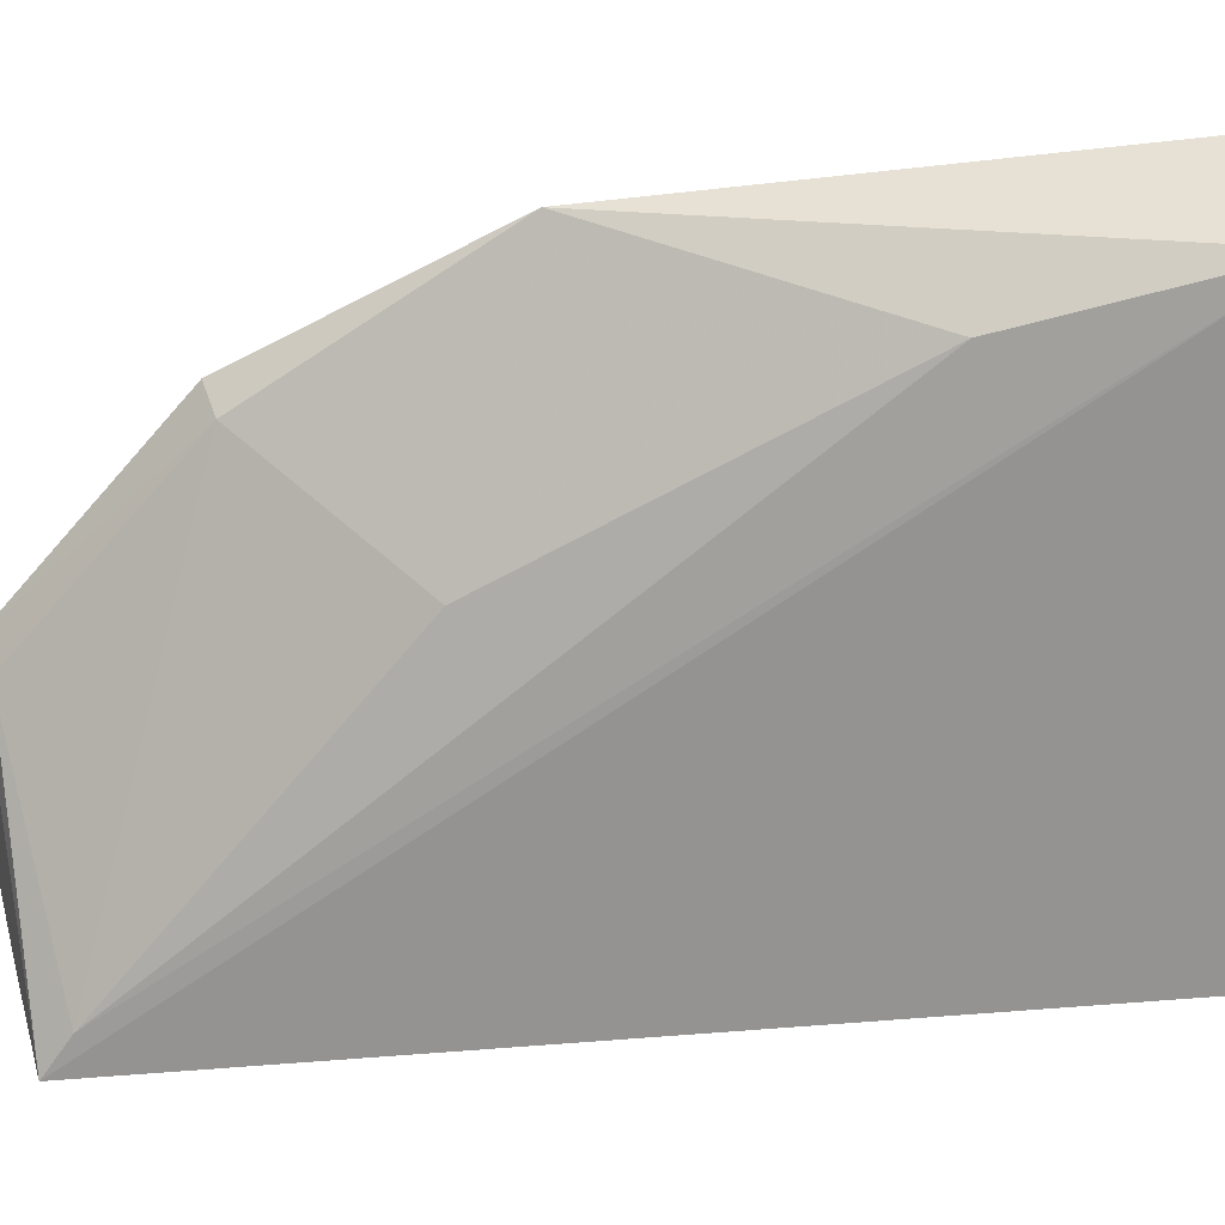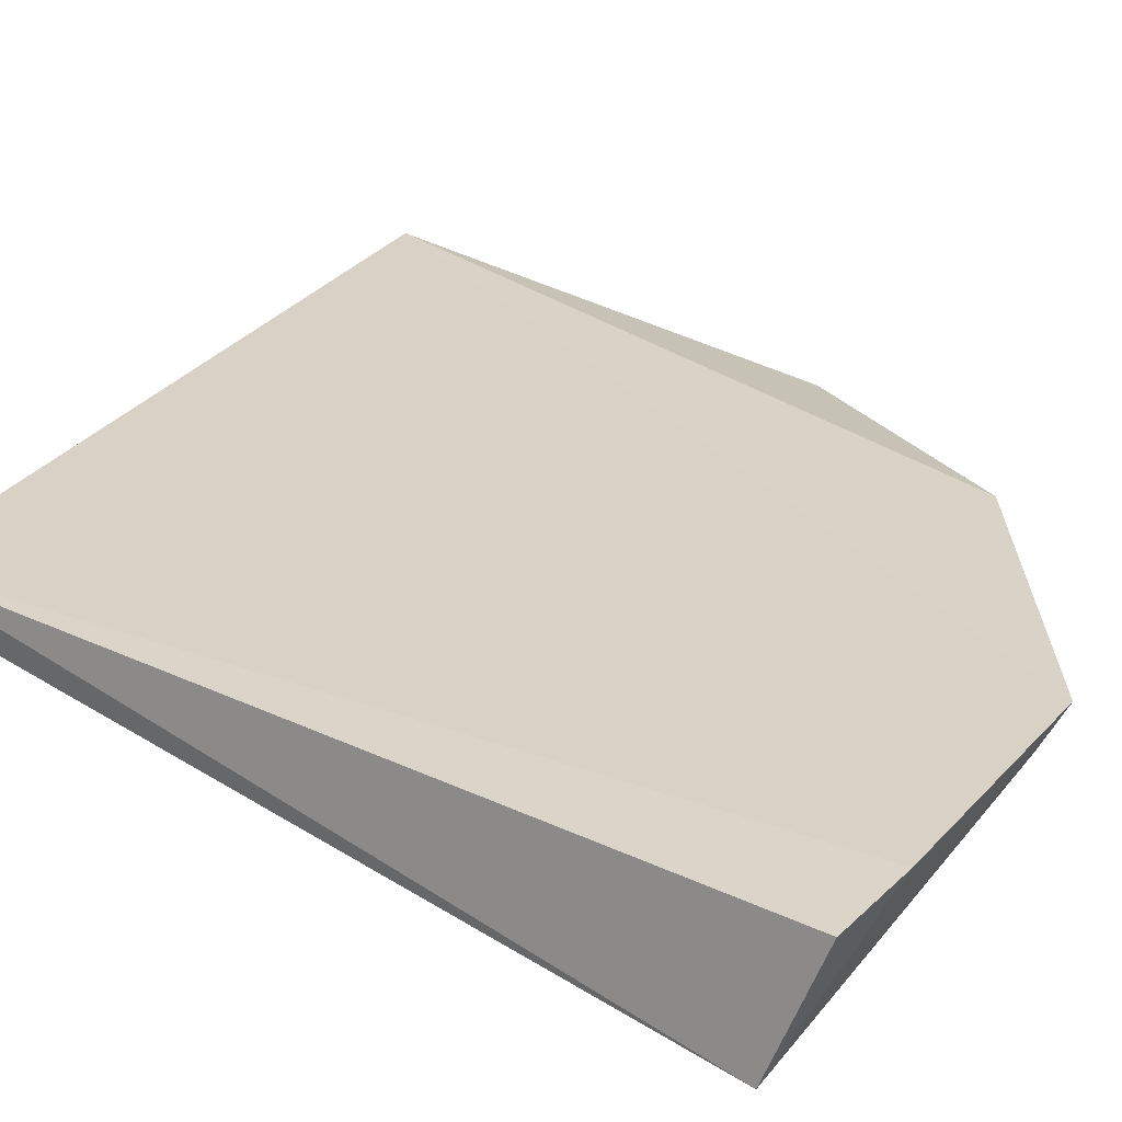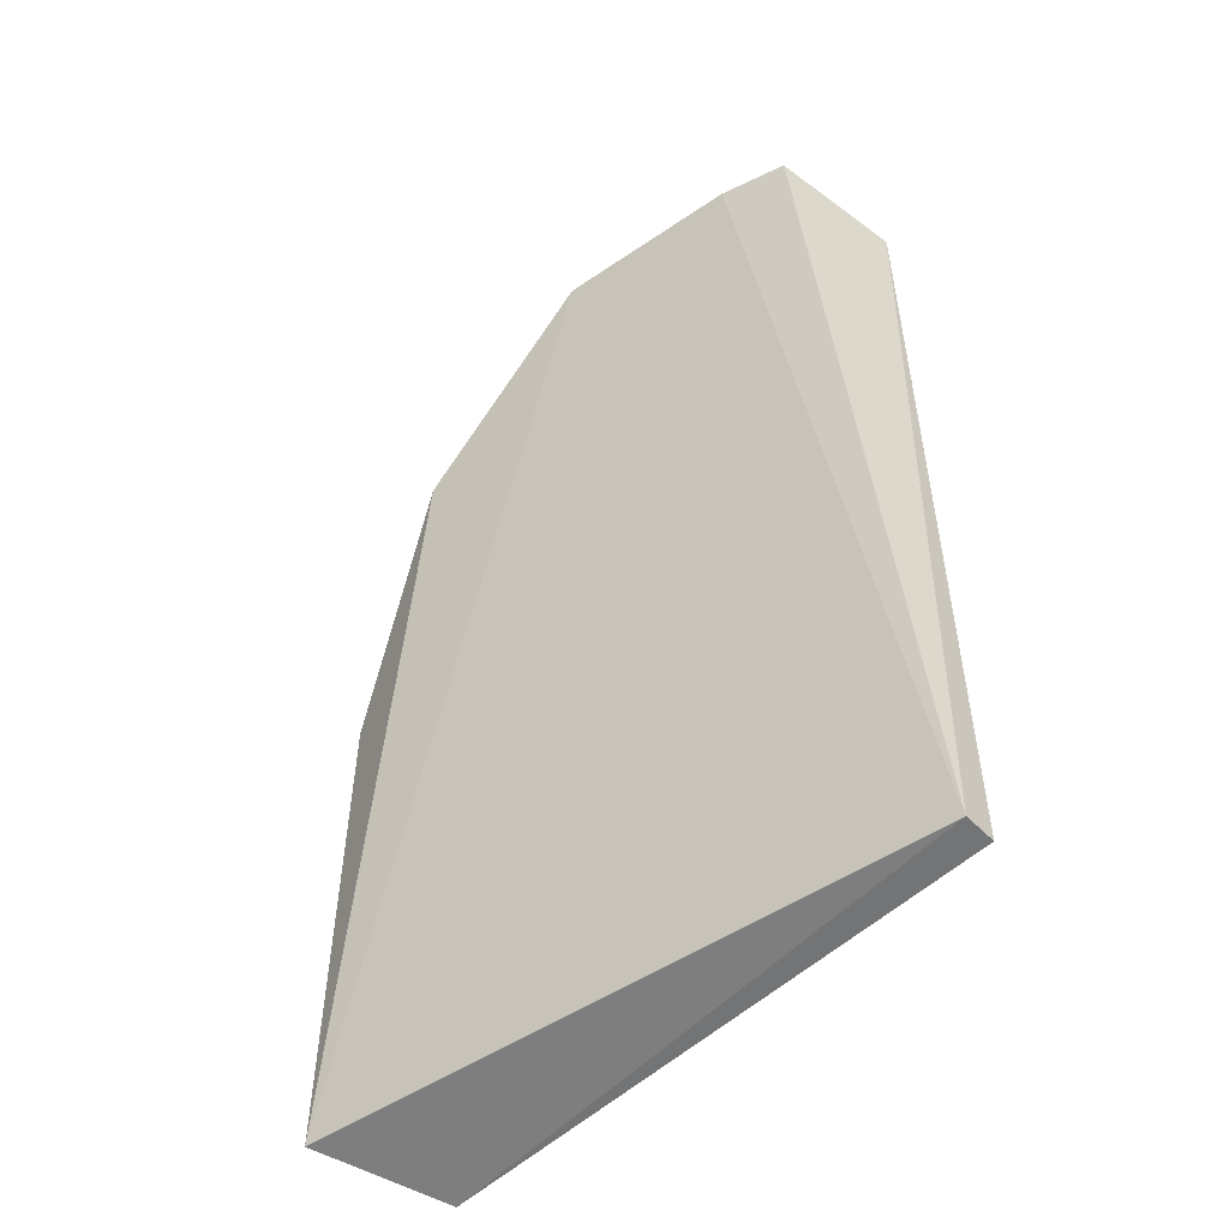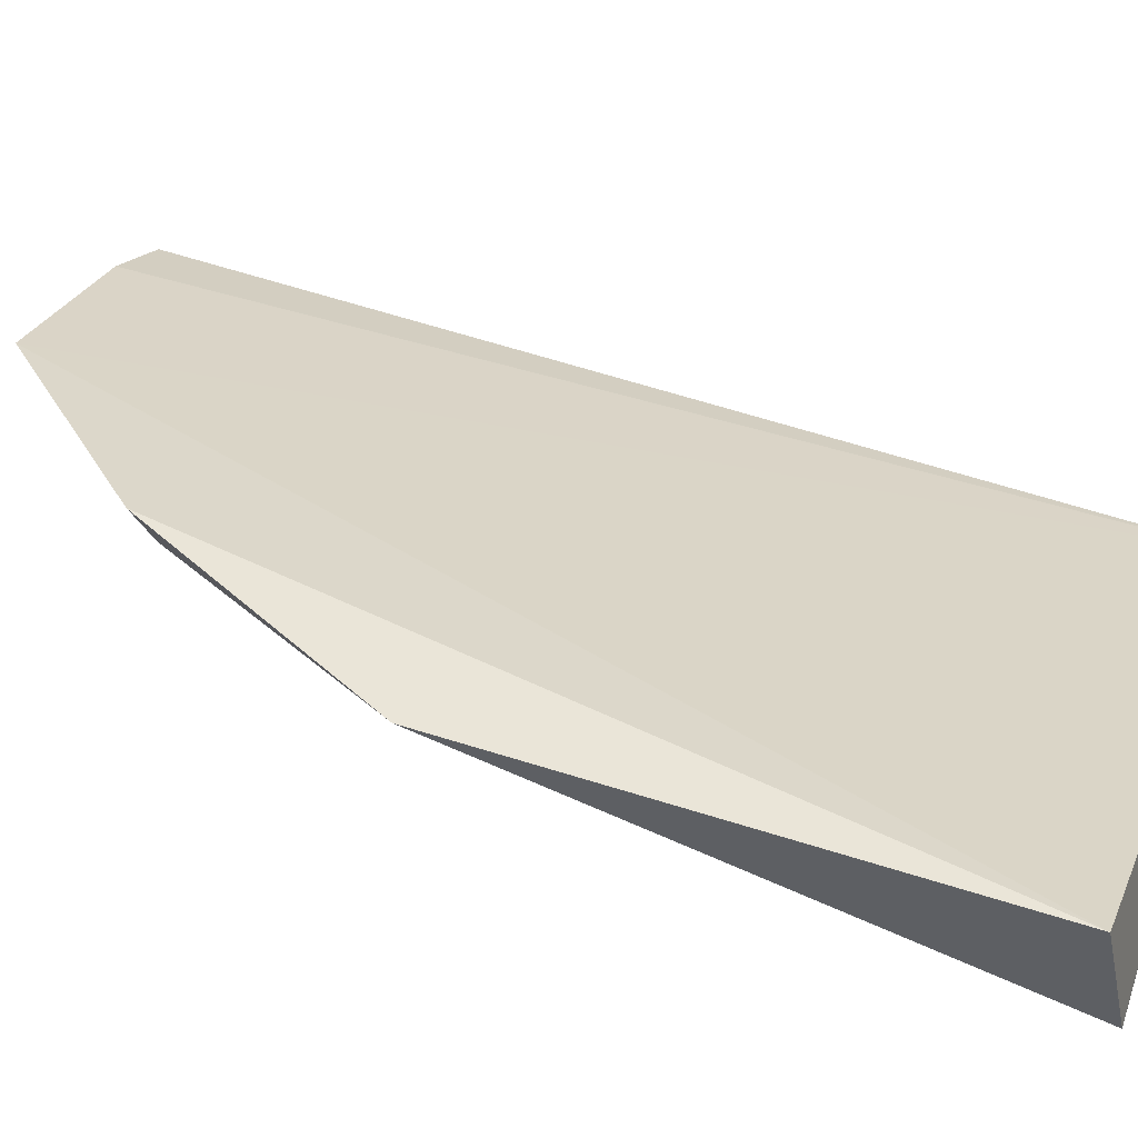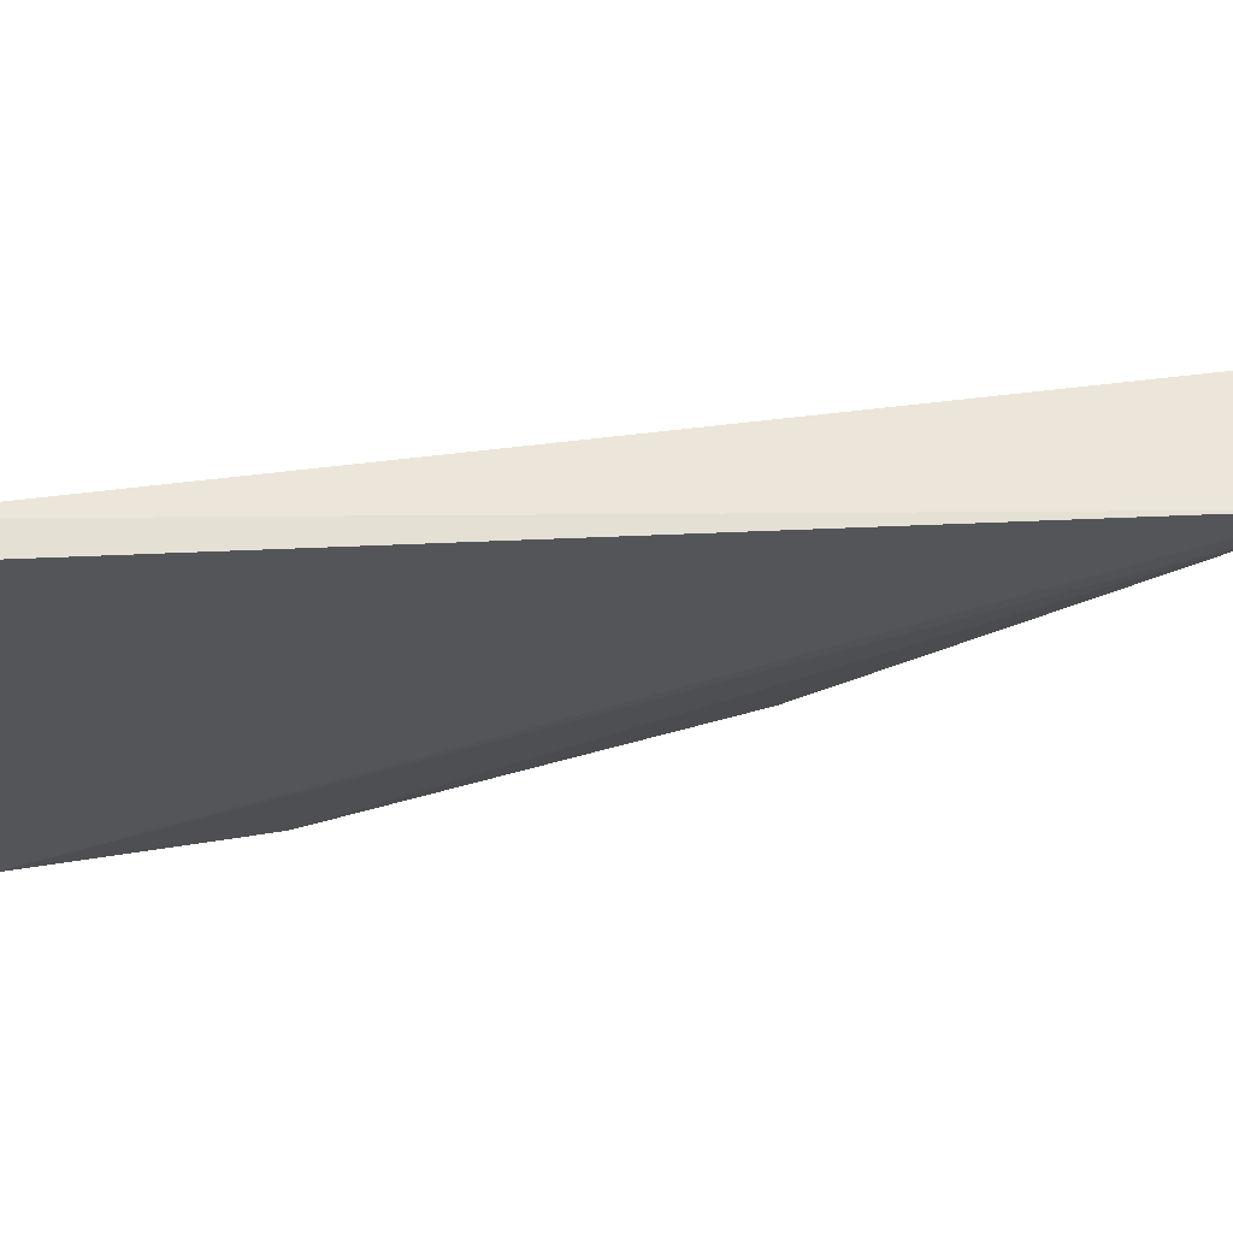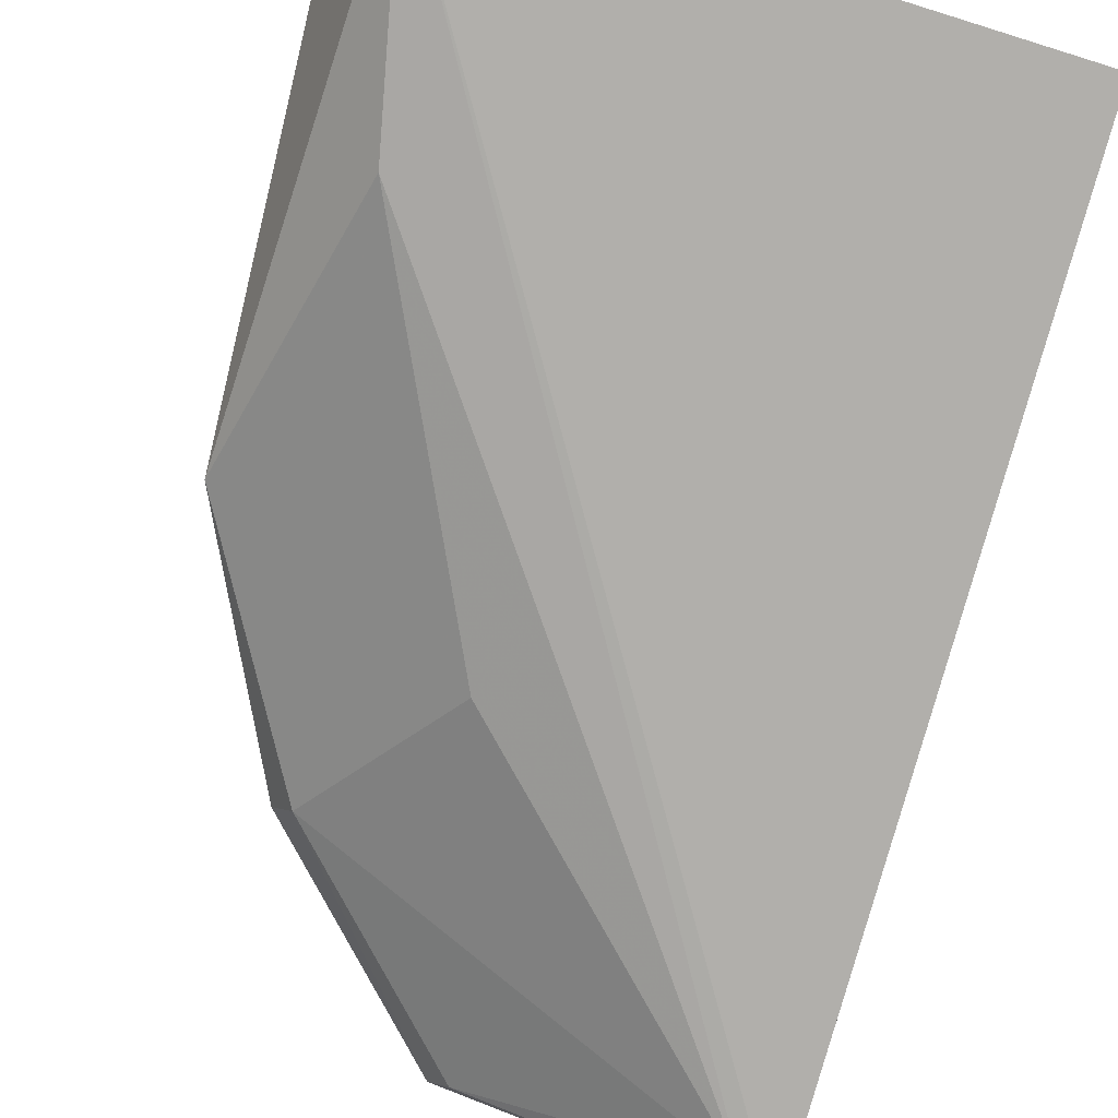
<metadata>
{"format":"obj","ext":"obj","renderer":"f3d","projection":"perspective","resolution":1024,"background":"white","views":[{"elev":-66.5,"azim":-86.0,"up":"+Z"},{"elev":30.7,"azim":131.7,"up":"+Z"},{"elev":-55.7,"azim":43.7,"up":"+Y"},{"elev":35.0,"azim":-70.9,"up":"+Z"},{"elev":-25.1,"azim":90.9,"up":"+Z"},{"elev":-79.3,"azim":-16.7,"up":"+Z"}]}
</metadata>
<code>
v -0.2339 0.08333 -0.02357
v -0.2339 0.08333 -0.03124
v -0.2281 0.3037 -0.02667
v -0.2959 0.312 0.014
v -0.3768 0.08502 -0.0005855
v -0.235 0.312 0.00273
v -0.3654 0.0821 -0.03005
v -0.2514 0.3135 0.007023
v -0.3707 0.2048 0.004614
v -0.3413 0.2662 0.01485
v -0.3112 0.225 -0.02099
v -0.337 0.2631 0.005576
v -0.3537 0.1374 -0.02667
v -0.292 0.3083 0.004725
v -0.2372 0.2964 -0.02645
f 1 2 3
f 5 1 4
f 6 1 3
f 7 2 1
f 7 1 5
f 7 3 2
f 8 6 3
f 8 3 4
f 8 4 1
f 8 1 6
f 9 7 5
f 10 9 5
f 10 5 4
f 12 10 4
f 12 11 9
f 12 9 10
f 13 7 9
f 13 9 11
f 14 12 4
f 14 4 3
f 15 11 12
f 15 13 11
f 15 3 7
f 15 7 13
f 15 14 3
f 15 12 14

</code>
